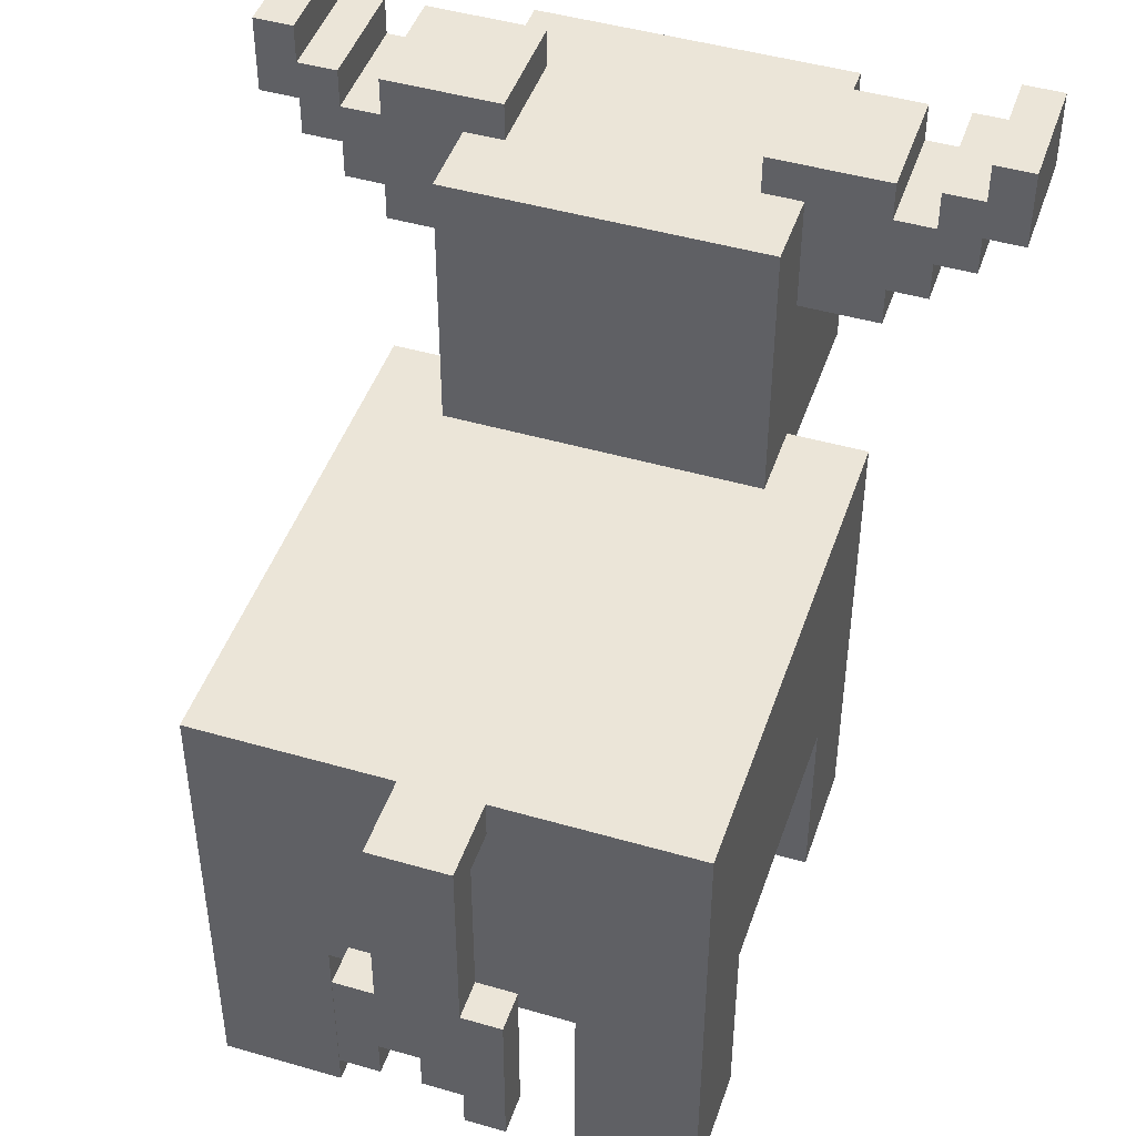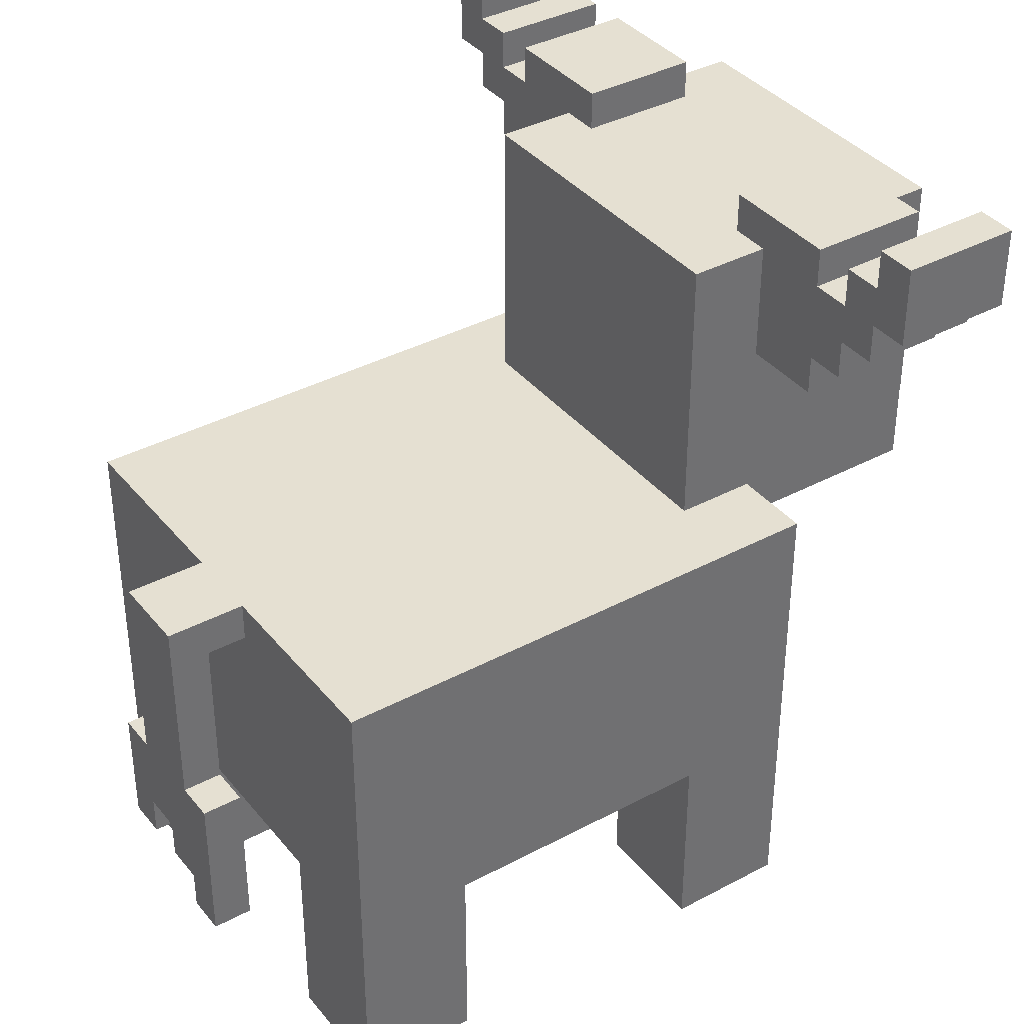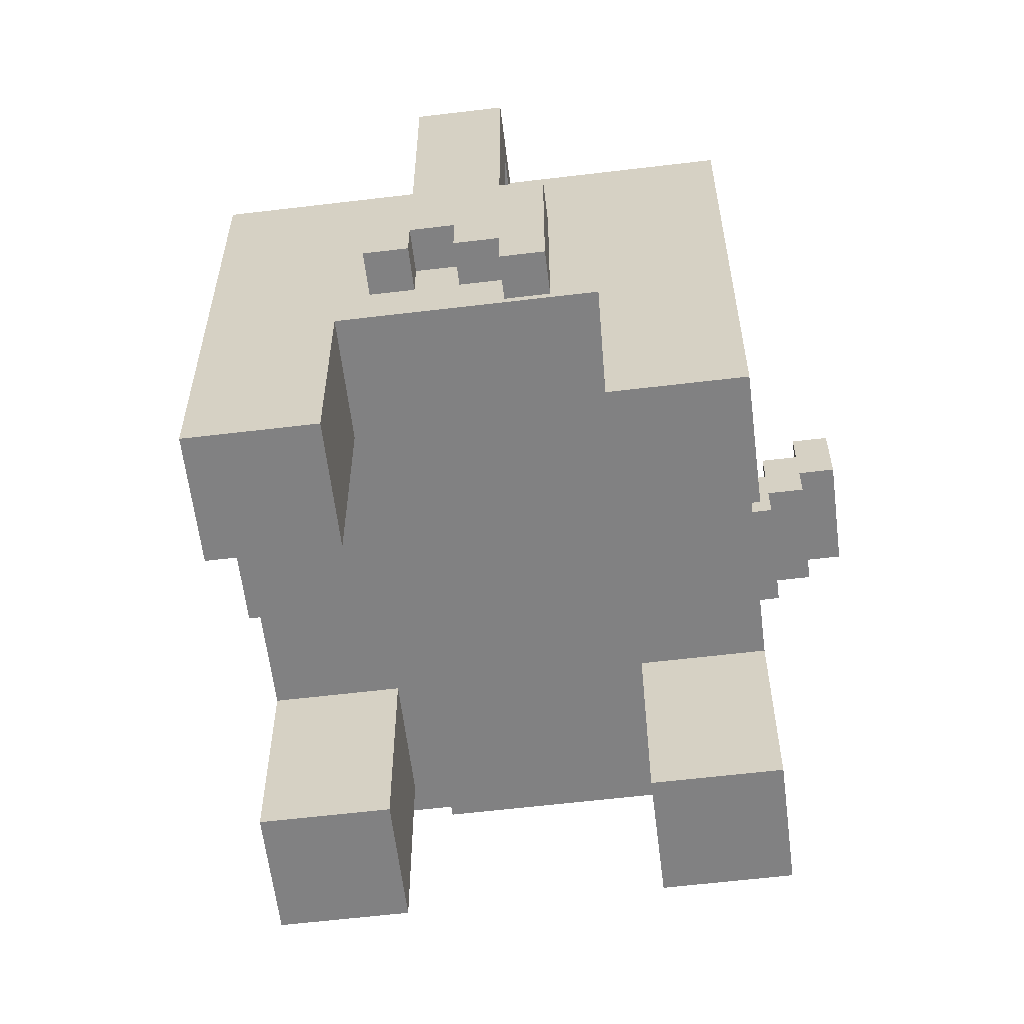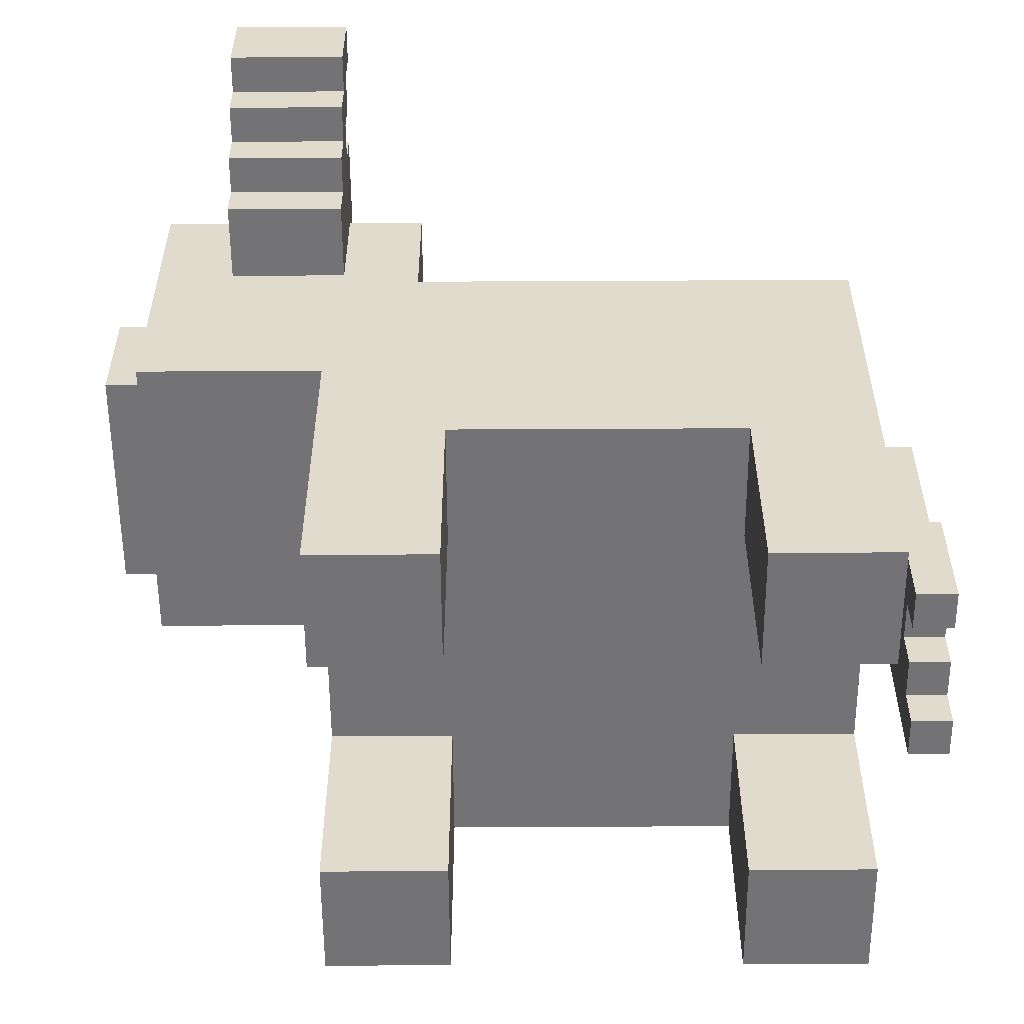
<metadata>
{"format":"obj","ext":"obj","renderer":"f3d","projection":"perspective","resolution":1024,"background":"white","views":[{"elev":45.9,"azim":-71.6,"up":"+Y"},{"elev":37.7,"azim":-34.3,"up":"+Y"},{"elev":-60.5,"azim":-83.0,"up":"+Y"},{"elev":-56.0,"azim":-179.7,"up":"+Y"}]}
</metadata>
<code>
g buffalo
v -10.5 3 2
v -10.5 3 1
v -10.5 4 1
v -10.5 4 -0
v -10.5 4 -1
v -10.5 4 -2
v -10.5 5 -0
v -10.5 5 -1
v -10.5 7 2
v -10.5 7 1
v -10.5 7 -1
v -10.5 7 -2
v -10.5 8 1
v -10.5 8 -0
v -10.5 9 -0
v -10.5 9 -1
v -10.5 12 1
v -10.5 12 -1
v -8.5 0 6
v -8.5 0 3
v -8.5 0 -3
v -8.5 0 -6
v -8.5 2 6
v -8.5 2 3
v -8.5 2 -3
v -8.5 2 -6
v -8.5 5 3
v -8.5 5 -3
v -8.5 11 1
v -8.5 11 -1
v -8.5 12 6
v -8.5 12 1
v -8.5 12 -1
v -8.5 12 -6
v 1.5 0 6
v 1.5 0 3
v 1.5 0 -3
v 1.5 0 -6
v 1.5 2 6
v 1.5 2 3
v 1.5 2 -3
v 1.5 2 -6
v 1.5 5 6
v 1.5 5 3
v 1.5 5 -3
v 1.5 5 -6
v 2.5 12 4
v 2.5 12 -4
v 2.5 19 4
v 2.5 19 -4
v 4.5 16 6
v 4.5 16 4
v 4.5 16 -4
v 4.5 16 -6
v 4.5 17 7
v 4.5 17 6
v 4.5 17 -6
v 4.5 17 -7
v 4.5 18 8
v 4.5 18 7
v 4.5 18 -7
v 4.5 18 -8
v 4.5 19 9
v 4.5 19 8
v 4.5 19 7
v 4.5 19 6
v 4.5 19 4
v 4.5 19 3
v 4.5 19 -3
v 4.5 19 -4
v 4.5 19 -6
v 4.5 19 -7
v 4.5 19 -8
v 4.5 19 -9
v 4.5 20 8
v 4.5 20 7
v 4.5 20 6
v 4.5 20 3
v 4.5 20 -3
v 4.5 20 -6
v 4.5 20 -7
v 4.5 20 -8
v 4.5 21 9
v 4.5 21 8
v 4.5 21 -8
v 4.5 21 -9
v -9.5 3 2
v -9.5 3 1
v -9.5 4 1
v -9.5 4 -0
v -9.5 4 -1
v -9.5 4 -2
v -9.5 5 -0
v -9.5 5 -1
v -9.5 7 2
v -9.5 7 1
v -9.5 7 -1
v -9.5 7 -2
v -9.5 8 1
v -9.5 8 -0
v -9.5 9 -0
v -9.5 9 -1
v -9.5 11 1
v -9.5 11 -1
v -5.5 0 6
v -5.5 0 3
v -5.5 0 -3
v -5.5 0 -6
v -5.5 2 6
v -5.5 2 3
v -5.5 2 -3
v -5.5 2 -6
v -5.5 5 6
v -5.5 5 3
v -5.5 5 -3
v -5.5 5 -6
v 4.5 0 6
v 4.5 0 3
v 4.5 0 -3
v 4.5 0 -6
v 4.5 2 6
v 4.5 2 3
v 4.5 2 -3
v 4.5 2 -6
v 4.5 5 3
v 4.5 5 -3
v 4.5 11 4
v 4.5 11 -4
v 4.5 12 6
v 4.5 12 4
v 4.5 12 -4
v 4.5 12 -6
v 7.5 16 6
v 7.5 16 4
v 7.5 16 -4
v 7.5 16 -6
v 7.5 17 7
v 7.5 17 6
v 7.5 17 -6
v 7.5 17 -7
v 7.5 18 8
v 7.5 18 7
v 7.5 18 -7
v 7.5 18 -8
v 7.5 19 9
v 7.5 19 8
v 7.5 19 7
v 7.5 19 6
v 7.5 19 4
v 7.5 19 3
v 7.5 19 -3
v 7.5 19 -4
v 7.5 19 -6
v 7.5 19 -7
v 7.5 19 -8
v 7.5 19 -9
v 7.5 20 8
v 7.5 20 7
v 7.5 20 6
v 7.5 20 3
v 7.5 20 -3
v 7.5 20 -6
v 7.5 20 -7
v 7.5 20 -8
v 7.5 21 9
v 7.5 21 8
v 7.5 21 -8
v 7.5 21 -9
v 9.5 11 4
v 9.5 11 -4
v 9.5 12 3
v 9.5 12 -3
v 9.5 13 2
v 9.5 13 1
v 9.5 13 -1
v 9.5 13 -2
v 9.5 14 2
v 9.5 14 1
v 9.5 14 -1
v 9.5 14 -2
v 9.5 15 3
v 9.5 15 2
v 9.5 15 1
v 9.5 15 -1
v 9.5 15 -2
v 9.5 15 -3
v 9.5 16 3
v 9.5 16 2
v 9.5 16 -2
v 9.5 16 -3
v 9.5 17 3
v 9.5 17 1
v 9.5 17 -1
v 9.5 17 -3
v 9.5 19 4
v 9.5 19 -4
v 10.5 12 3
v 10.5 12 -3
v 10.5 13 2
v 10.5 13 1
v 10.5 13 -1
v 10.5 13 -2
v 10.5 14 2
v 10.5 14 1
v 10.5 14 -1
v 10.5 14 -2
v 10.5 15 3
v 10.5 15 -3
v 4.5 19 9
v 4.5 21 9
v 7.5 19 9
v 7.5 21 9
v 4.5 18 8
v 4.5 19 8
v 7.5 18 8
v 7.5 19 8
v 4.5 17 7
v 4.5 18 7
v 7.5 17 7
v 7.5 18 7
v -8.5 0 6
v -8.5 2 6
v -8.5 12 6
v -5.5 0 6
v -5.5 2 6
v -5.5 5 6
v 1.5 0 6
v 1.5 2 6
v 1.5 5 6
v 4.5 0 6
v 4.5 2 6
v 4.5 12 6
v 4.5 16 6
v 4.5 17 6
v 4.5 19 6
v 4.5 20 6
v 7.5 16 6
v 7.5 17 6
v 7.5 19 6
v 7.5 20 6
v 2.5 12 4
v 2.5 19 4
v 4.5 11 4
v 4.5 12 4
v 4.5 16 4
v 4.5 19 4
v 7.5 16 4
v 7.5 19 4
v 9.5 11 4
v 9.5 19 4
v 9.5 12 3
v 9.5 15 3
v 10.5 12 3
v 10.5 15 3
v -10.5 3 2
v -10.5 7 2
v -9.5 3 2
v -9.5 7 2
v -10.5 7 1
v -10.5 8 1
v -10.5 12 1
v -9.5 7 1
v -9.5 8 1
v -9.5 11 1
v -8.5 11 1
v -8.5 12 1
v 9.5 13 1
v 9.5 14 1
v 10.5 13 1
v 10.5 14 1
v -10.5 4 -1
v -10.5 5 -1
v -9.5 4 -1
v -9.5 5 -1
v 9.5 13 -2
v 9.5 14 -2
v 10.5 13 -2
v 10.5 14 -2
v -8.5 0 -3
v -8.5 2 -3
v -8.5 5 -3
v -5.5 0 -3
v -5.5 2 -3
v -5.5 5 -3
v 1.5 0 -3
v 1.5 2 -3
v 1.5 5 -3
v 4.5 0 -3
v 4.5 2 -3
v 4.5 5 -3
v 4.5 19 -3
v 4.5 20 -3
v 7.5 19 -3
v 7.5 20 -3
v 4.5 19 -7
v 4.5 20 -7
v 7.5 19 -7
v 7.5 20 -7
v 4.5 20 -8
v 4.5 21 -8
v 7.5 20 -8
v 7.5 21 -8
v 4.5 20 8
v 4.5 21 8
v 7.5 20 8
v 7.5 21 8
v 4.5 19 7
v 4.5 20 7
v 7.5 19 7
v 7.5 20 7
v -8.5 0 3
v -8.5 2 3
v -8.5 5 3
v -5.5 0 3
v -5.5 2 3
v -5.5 5 3
v 1.5 0 3
v 1.5 2 3
v 1.5 5 3
v 4.5 0 3
v 4.5 2 3
v 4.5 5 3
v 4.5 19 3
v 4.5 20 3
v 7.5 19 3
v 7.5 20 3
v 9.5 13 2
v 9.5 14 2
v 10.5 13 2
v 10.5 14 2
v -10.5 3 1
v -10.5 4 1
v -9.5 3 1
v -9.5 4 1
v -10.5 4 -0
v -10.5 5 -0
v -9.5 4 -0
v -9.5 5 -0
v -10.5 7 -1
v -10.5 9 -1
v -10.5 12 -1
v -9.5 7 -1
v -9.5 9 -1
v -9.5 11 -1
v -8.5 11 -1
v -8.5 12 -1
v 9.5 13 -1
v 9.5 14 -1
v 10.5 13 -1
v 10.5 14 -1
v -10.5 4 -2
v -10.5 7 -2
v -9.5 4 -2
v -9.5 7 -2
v 9.5 12 -3
v 9.5 15 -3
v 10.5 12 -3
v 10.5 15 -3
v 2.5 12 -4
v 2.5 19 -4
v 4.5 11 -4
v 4.5 12 -4
v 4.5 16 -4
v 4.5 19 -4
v 7.5 16 -4
v 7.5 19 -4
v 9.5 11 -4
v 9.5 19 -4
v -8.5 0 -6
v -8.5 2 -6
v -8.5 12 -6
v -5.5 0 -6
v -5.5 2 -6
v -5.5 5 -6
v 1.5 0 -6
v 1.5 2 -6
v 1.5 5 -6
v 4.5 0 -6
v 4.5 2 -6
v 4.5 12 -6
v 4.5 16 -6
v 4.5 17 -6
v 4.5 19 -6
v 4.5 20 -6
v 7.5 16 -6
v 7.5 17 -6
v 7.5 19 -6
v 7.5 20 -6
v 4.5 17 -7
v 4.5 18 -7
v 7.5 17 -7
v 7.5 18 -7
v 4.5 18 -8
v 4.5 19 -8
v 7.5 18 -8
v 7.5 19 -8
v 4.5 19 -9
v 4.5 21 -9
v 7.5 19 -9
v 7.5 21 -9
v -8.5 0 6
v -5.5 0 6
v 1.5 0 6
v 4.5 0 6
v -8.5 0 3
v -5.5 0 3
v 1.5 0 3
v 4.5 0 3
v -8.5 0 -3
v -5.5 0 -3
v 1.5 0 -3
v 4.5 0 -3
v -8.5 0 -6
v -5.5 0 -6
v 1.5 0 -6
v 4.5 0 -6
v -10.5 3 2
v -9.5 3 2
v -10.5 3 1
v -9.5 3 1
v -10.5 4 1
v -9.5 4 1
v -10.5 4 -0
v -9.5 4 -0
v -10.5 4 -1
v -9.5 4 -1
v -10.5 4 -2
v -9.5 4 -2
v -5.5 5 6
v 1.5 5 6
v -8.5 5 3
v -5.5 5 3
v 1.5 5 3
v 4.5 5 3
v -10.5 5 -0
v -9.5 5 -0
v -10.5 5 -1
v -9.5 5 -1
v -8.5 5 -3
v -5.5 5 -3
v 1.5 5 -3
v 4.5 5 -3
v -5.5 5 -6
v 1.5 5 -6
v 4.5 11 4
v 9.5 11 4
v -9.5 11 1
v -8.5 11 1
v -9.5 11 -1
v -8.5 11 -1
v 4.5 11 -4
v 9.5 11 -4
v 9.5 12 3
v 10.5 12 3
v 9.5 12 -3
v 10.5 12 -3
v 9.5 14 2
v 10.5 14 2
v 9.5 14 1
v 10.5 14 1
v 9.5 14 -1
v 10.5 14 -1
v 9.5 14 -2
v 10.5 14 -2
v 4.5 16 6
v 7.5 16 6
v 4.5 16 4
v 7.5 16 4
v 4.5 16 -4
v 7.5 16 -4
v 4.5 16 -6
v 7.5 16 -6
v 4.5 17 7
v 7.5 17 7
v 4.5 17 6
v 7.5 17 6
v 4.5 17 -6
v 7.5 17 -6
v 4.5 17 -7
v 7.5 17 -7
v 4.5 18 8
v 7.5 18 8
v 4.5 18 7
v 7.5 18 7
v 4.5 18 -7
v 7.5 18 -7
v 4.5 18 -8
v 7.5 18 -8
v 4.5 19 9
v 7.5 19 9
v 4.5 19 8
v 7.5 19 8
v 4.5 19 -8
v 7.5 19 -8
v 4.5 19 -9
v 7.5 19 -9
v -10.5 7 2
v -9.5 7 2
v -10.5 7 1
v -9.5 7 1
v -10.5 7 -1
v -9.5 7 -1
v -10.5 7 -2
v -9.5 7 -2
v -8.5 12 6
v 4.5 12 6
v 2.5 12 4
v 4.5 12 4
v -10.5 12 1
v -8.5 12 1
v -10.5 12 -1
v -8.5 12 -1
v 2.5 12 -4
v 4.5 12 -4
v -8.5 12 -6
v 4.5 12 -6
v 9.5 13 2
v 10.5 13 2
v 9.5 13 1
v 10.5 13 1
v 9.5 13 -1
v 10.5 13 -1
v 9.5 13 -2
v 10.5 13 -2
v 9.5 15 3
v 10.5 15 3
v 9.5 15 2
v 9.5 15 1
v 9.5 15 -1
v 9.5 15 -2
v 9.5 15 -3
v 10.5 15 -3
v 4.5 19 7
v 7.5 19 7
v 4.5 19 6
v 7.5 19 6
v 2.5 19 4
v 4.5 19 4
v 7.5 19 4
v 9.5 19 4
v 4.5 19 3
v 7.5 19 3
v 4.5 19 -3
v 7.5 19 -3
v 2.5 19 -4
v 4.5 19 -4
v 7.5 19 -4
v 9.5 19 -4
v 4.5 19 -6
v 7.5 19 -6
v 4.5 19 -7
v 7.5 19 -7
v 4.5 20 8
v 7.5 20 8
v 4.5 20 7
v 7.5 20 7
v 4.5 20 6
v 7.5 20 6
v 4.5 20 3
v 7.5 20 3
v 4.5 20 -3
v 7.5 20 -3
v 4.5 20 -6
v 7.5 20 -6
v 4.5 20 -7
v 7.5 20 -7
v 4.5 20 -8
v 7.5 20 -8
v 4.5 21 9
v 7.5 21 9
v 4.5 21 8
v 7.5 21 8
v 4.5 21 -8
v 7.5 21 -8
v 4.5 21 -9
v 7.5 21 -9
f 3 2 1
f 7 4 3
f 8 6 5
f 9 3 1
f 9 8 7
f 9 7 3
f 10 8 9
f 11 6 8
f 11 8 10
f 12 6 11
f 13 11 10
f 14 11 13
f 15 14 13
f 15 11 14
f 16 11 15
f 17 15 13
f 17 16 15
f 18 16 17
f 23 20 19
f 24 20 23
f 25 22 21
f 26 22 25
f 27 24 23
f 28 26 25
f 29 28 27
f 30 28 29
f 31 27 23
f 31 29 27
f 32 29 31
f 33 28 30
f 34 26 28
f 34 28 33
f 39 36 35
f 40 36 39
f 41 38 37
f 42 38 41
f 43 40 39
f 44 40 43
f 45 42 41
f 46 42 45
f 49 48 47
f 50 48 49
f 56 52 51
f 57 54 53
f 60 56 55
f 61 58 57
f 64 60 59
f 65 56 60
f 65 60 64
f 66 52 56
f 66 56 65
f 67 52 66
f 70 62 61
f 70 57 53
f 70 61 57
f 71 62 70
f 72 62 71
f 73 62 72
f 75 65 64
f 75 64 63
f 76 65 75
f 77 68 67
f 77 67 66
f 78 68 77
f 79 71 70
f 79 70 69
f 80 71 79
f 81 74 73
f 81 73 72
f 82 74 81
f 83 75 63
f 84 75 83
f 85 74 82
f 86 74 85
f 87 88 89
f 89 90 93
f 91 92 94
f 87 89 95
f 93 94 95
f 89 93 95
f 95 94 96
f 94 92 97
f 96 94 97
f 97 92 98
f 96 97 99
f 99 97 100
f 99 100 101
f 100 97 101
f 101 97 102
f 99 101 103
f 101 102 103
f 103 102 104
f 105 106 109
f 109 106 110
f 107 108 111
f 111 108 112
f 109 110 113
f 113 110 114
f 111 112 115
f 115 112 116
f 117 118 121
f 121 118 122
f 119 120 123
f 123 120 124
f 121 122 125
f 123 124 126
f 121 125 127
f 125 126 127
f 126 124 128
f 127 126 128
f 121 127 129
f 129 127 130
f 128 124 131
f 131 124 132
f 133 134 138
f 135 136 139
f 137 138 142
f 139 140 143
f 141 142 146
f 142 138 147
f 146 142 147
f 138 134 148
f 147 138 148
f 148 134 149
f 143 144 152
f 135 139 152
f 139 143 152
f 152 144 153
f 153 144 154
f 154 144 155
f 146 147 157
f 145 146 157
f 157 147 158
f 149 150 159
f 148 149 159
f 159 150 160
f 152 153 161
f 151 152 161
f 161 153 162
f 155 156 163
f 154 155 163
f 163 156 164
f 145 157 165
f 165 157 166
f 164 156 167
f 167 156 168
f 169 170 171
f 171 170 172
f 173 174 177
f 177 174 178
f 175 176 179
f 179 176 180
f 169 171 181
f 172 170 186
f 169 181 187
f 181 182 187
f 182 183 188
f 187 182 188
f 184 185 189
f 185 186 189
f 186 170 190
f 189 186 190
f 187 188 191
f 169 187 191
f 188 183 192
f 191 188 192
f 183 184 192
f 184 189 193
f 192 184 193
f 189 190 193
f 190 170 194
f 193 190 194
f 169 191 195
f 192 193 195
f 193 194 195
f 191 192 195
f 194 170 196
f 195 194 196
f 197 198 199
f 199 198 200
f 200 198 201
f 201 198 202
f 197 199 203
f 200 201 204
f 204 201 205
f 202 198 206
f 204 205 207
f 205 206 207
f 197 203 207
f 203 204 207
f 206 198 208
f 207 206 208
f 211 210 209
f 212 210 211
f 215 214 213
f 216 214 215
f 219 218 217
f 220 218 219
f 224 222 221
f 225 223 222
f 225 222 224
f 226 223 225
f 229 223 226
f 230 228 227
f 231 229 228
f 231 228 230
f 232 223 229
f 232 229 231
f 237 234 233
f 238 234 237
f 239 236 235
f 240 236 239
f 244 242 241
f 245 242 244
f 246 242 245
f 247 244 243
f 247 245 244
f 249 247 243
f 249 248 247
f 250 248 249
f 253 252 251
f 254 252 253
f 257 256 255
f 258 256 257
f 262 260 259
f 263 261 260
f 263 260 262
f 264 261 263
f 265 261 264
f 266 261 265
f 269 268 267
f 270 268 269
f 273 272 271
f 274 272 273
f 277 276 275
f 278 276 277
f 282 280 279
f 283 281 280
f 283 280 282
f 284 281 283
f 288 286 285
f 289 287 286
f 289 286 288
f 290 287 289
f 293 292 291
f 294 292 293
f 297 296 295
f 298 296 297
f 301 300 299
f 302 300 301
f 303 304 305
f 305 304 306
f 307 308 309
f 309 308 310
f 311 312 314
f 312 313 315
f 314 312 315
f 315 313 316
f 317 318 320
f 318 319 321
f 320 318 321
f 321 319 322
f 323 324 325
f 325 324 326
f 327 328 329
f 329 328 330
f 331 332 333
f 333 332 334
f 335 336 337
f 337 336 338
f 339 340 342
f 340 341 343
f 342 340 343
f 343 341 344
f 344 341 345
f 345 341 346
f 347 348 349
f 349 348 350
f 351 352 353
f 353 352 354
f 355 356 357
f 357 356 358
f 359 360 362
f 362 360 363
f 363 360 364
f 361 362 365
f 362 363 365
f 361 365 367
f 365 366 367
f 367 366 368
f 369 370 372
f 370 371 373
f 372 370 373
f 373 371 374
f 374 371 377
f 375 376 378
f 376 377 379
f 378 376 379
f 377 371 380
f 379 377 380
f 381 382 385
f 385 382 386
f 383 384 387
f 387 384 388
f 389 390 391
f 391 390 392
f 393 394 395
f 395 394 396
f 397 398 399
f 399 398 400
f 405 402 401
f 406 402 405
f 407 404 403
f 408 404 407
f 413 410 409
f 414 410 413
f 415 412 411
f 416 412 415
f 419 418 417
f 420 418 419
f 423 422 421
f 424 422 423
f 427 426 425
f 428 426 427
f 432 430 429
f 433 430 432
f 437 436 435
f 438 436 437
f 439 432 431
f 439 433 432
f 439 434 433
f 440 434 439
f 441 434 440
f 442 434 441
f 443 441 440
f 444 441 443
f 449 448 447
f 450 448 449
f 451 446 445
f 452 446 451
f 455 454 453
f 456 454 455
f 459 458 457
f 460 458 459
f 463 462 461
f 464 462 463
f 467 466 465
f 468 466 467
f 471 470 469
f 472 470 471
f 475 474 473
f 476 474 475
f 479 478 477
f 480 478 479
f 483 482 481
f 484 482 483
f 487 486 485
f 488 486 487
f 491 490 489
f 492 490 491
f 495 494 493
f 496 494 495
f 497 498 499
f 499 498 500
f 501 502 503
f 503 502 504
f 505 506 507
f 507 506 508
f 505 507 510
f 509 510 511
f 510 507 512
f 511 510 512
f 512 507 513
f 512 513 515
f 513 514 515
f 515 514 516
f 517 518 519
f 519 518 520
f 521 522 523
f 523 522 524
f 525 526 527
f 527 526 528
f 528 526 529
f 529 526 530
f 530 526 531
f 531 526 532
f 533 534 535
f 535 534 536
f 537 538 541
f 539 540 542
f 537 541 543
f 541 542 543
f 542 540 544
f 543 542 544
f 537 543 545
f 545 543 546
f 544 540 547
f 547 540 548
f 549 550 551
f 551 550 552
f 553 554 555
f 555 554 556
f 557 558 559
f 559 558 560
f 561 562 563
f 563 562 564
f 565 566 567
f 567 566 568
f 569 570 571
f 571 570 572
f 573 574 575
f 575 574 576

</code>
